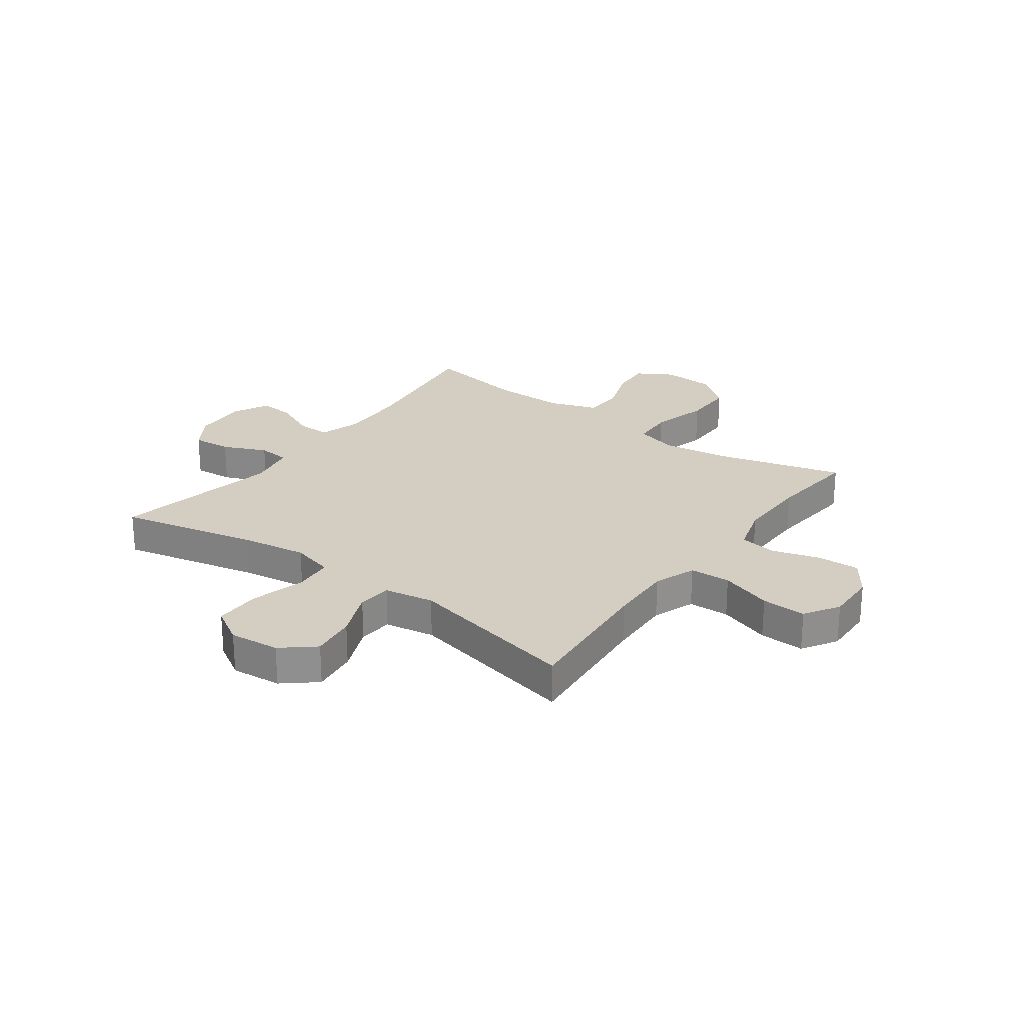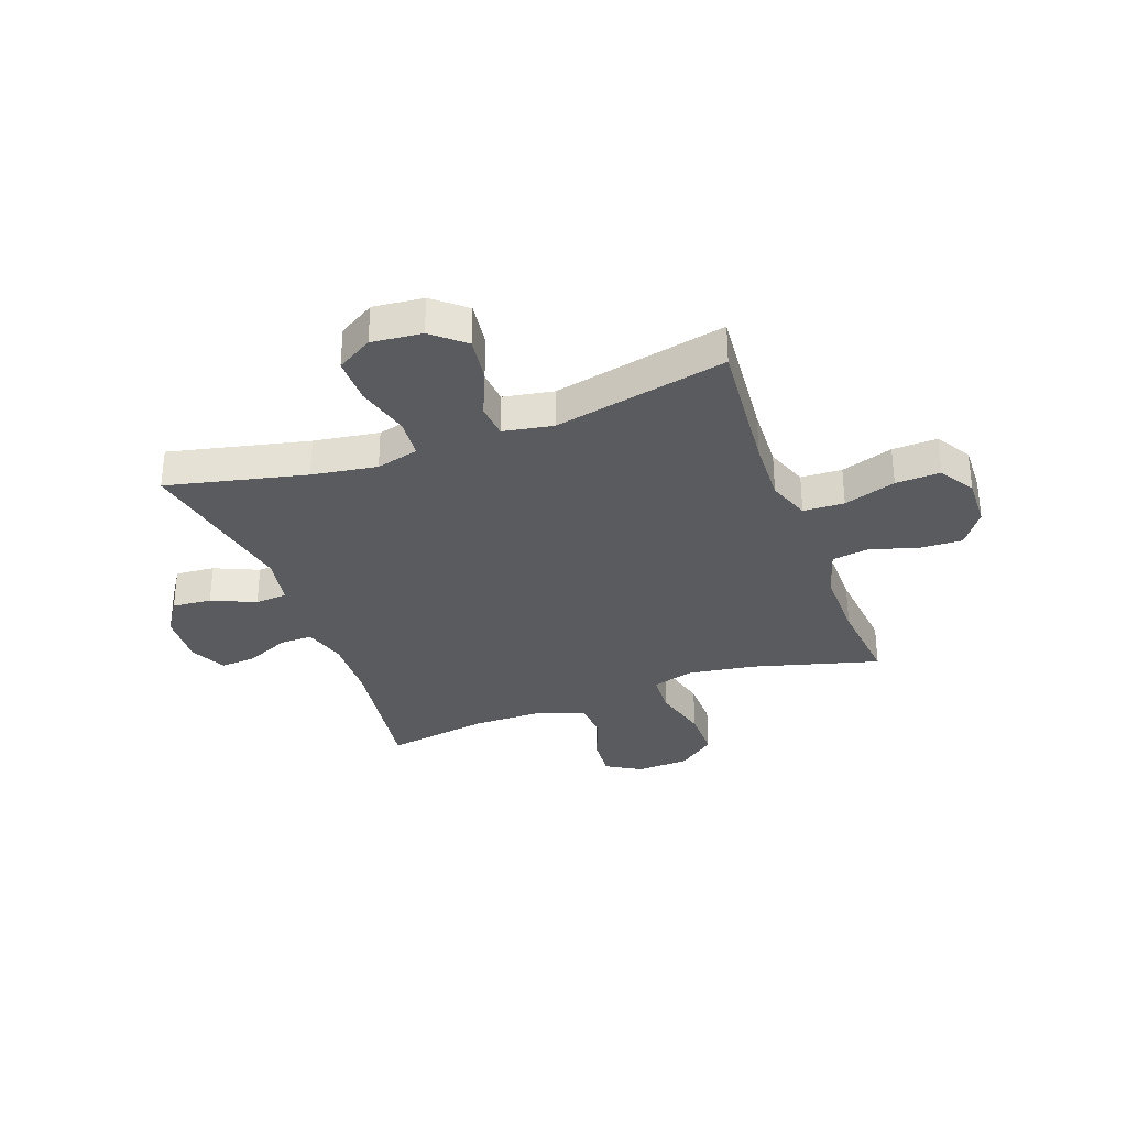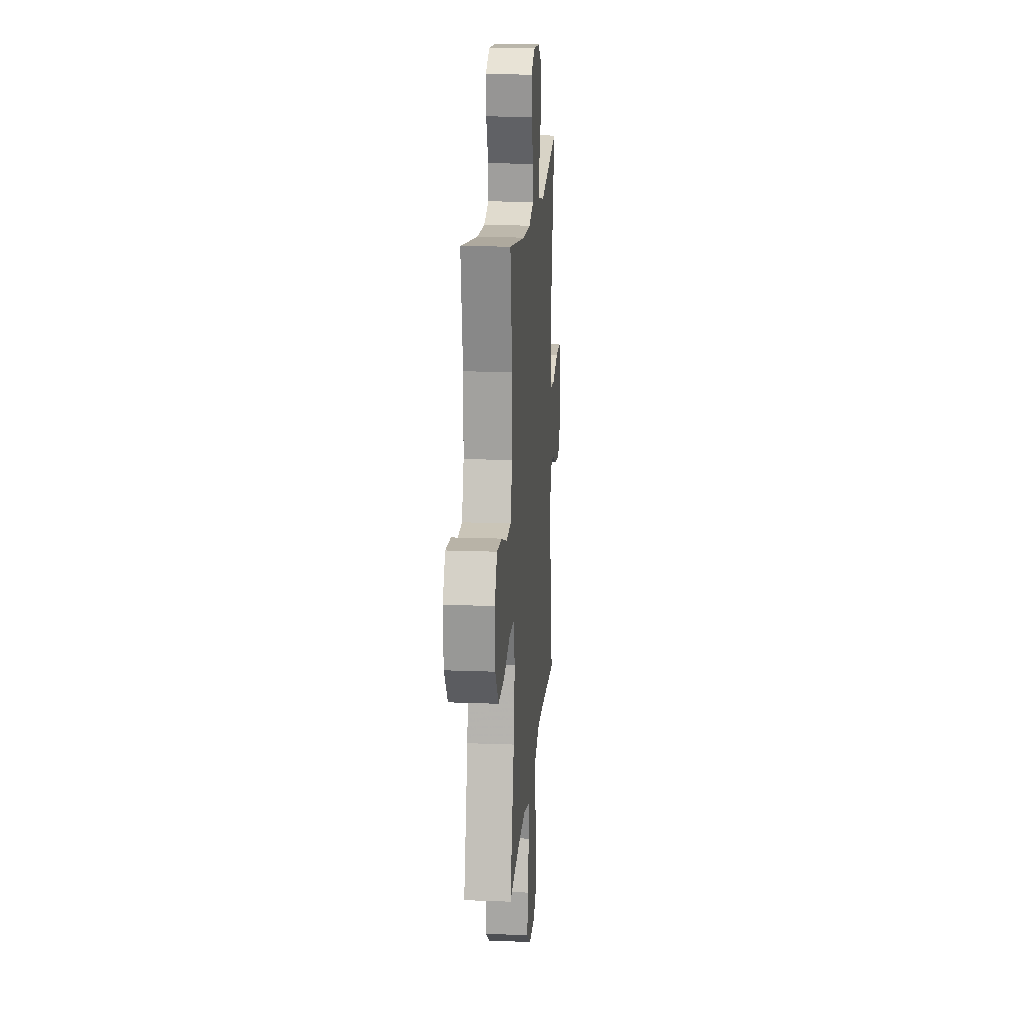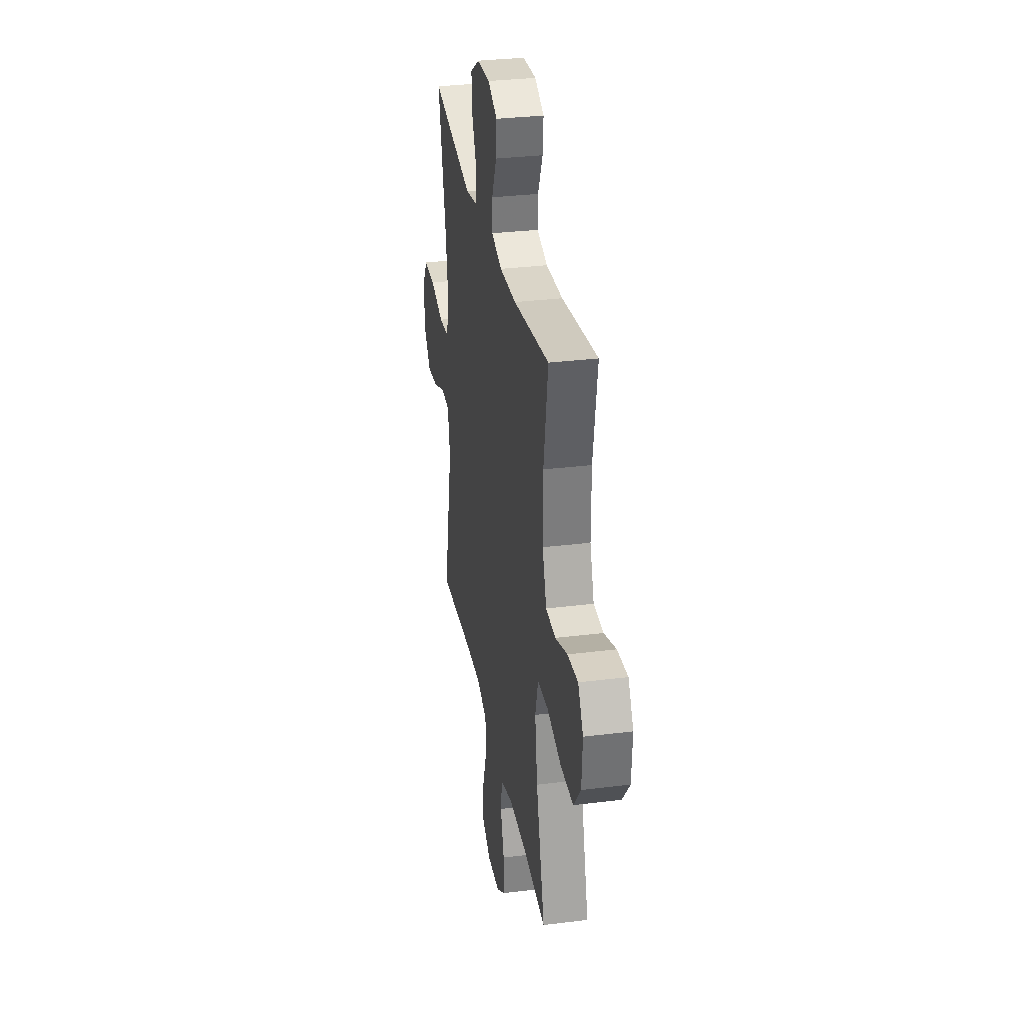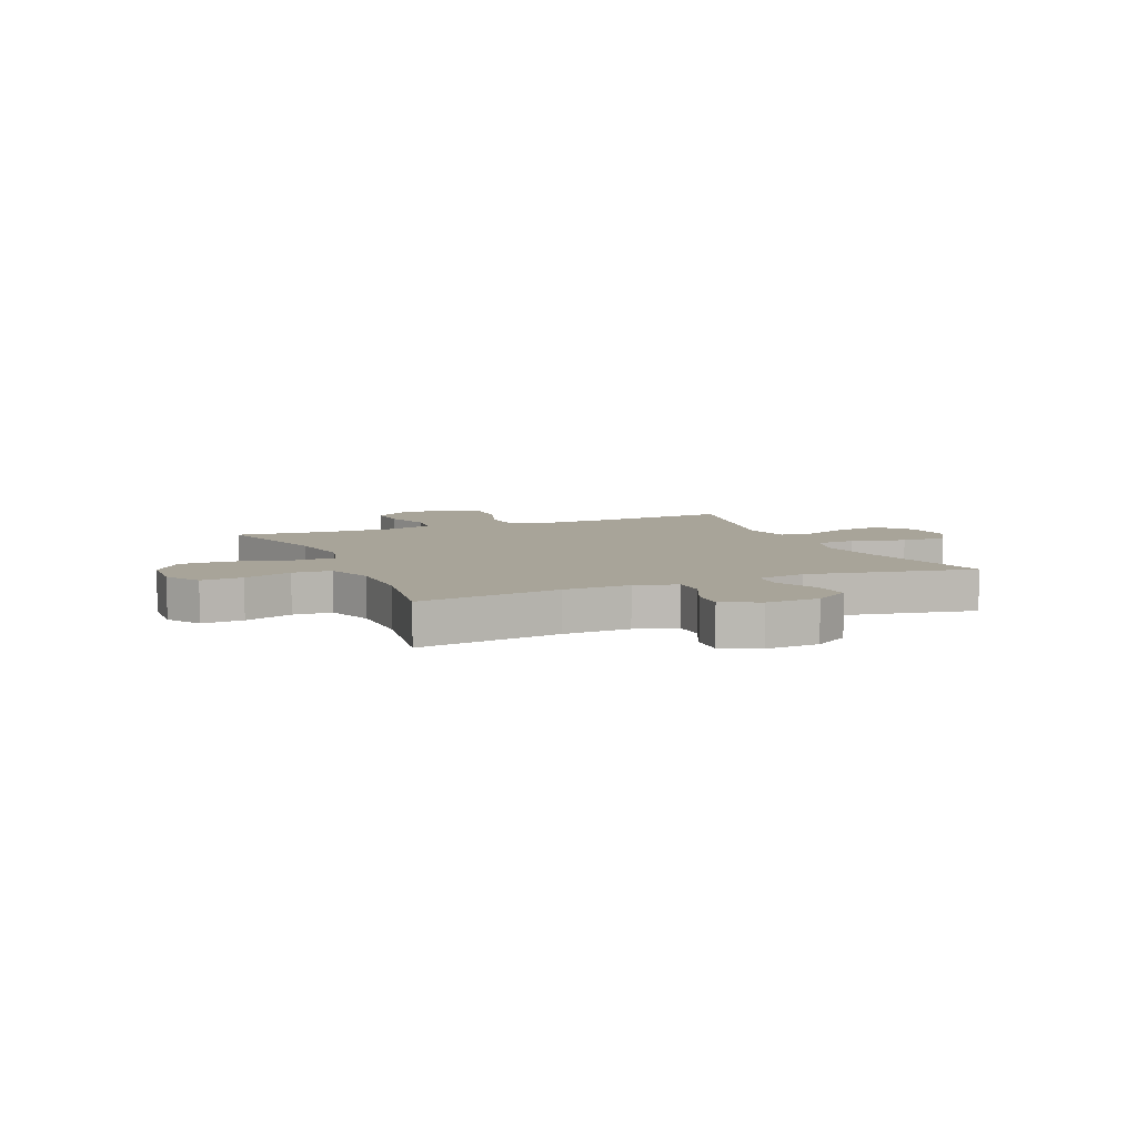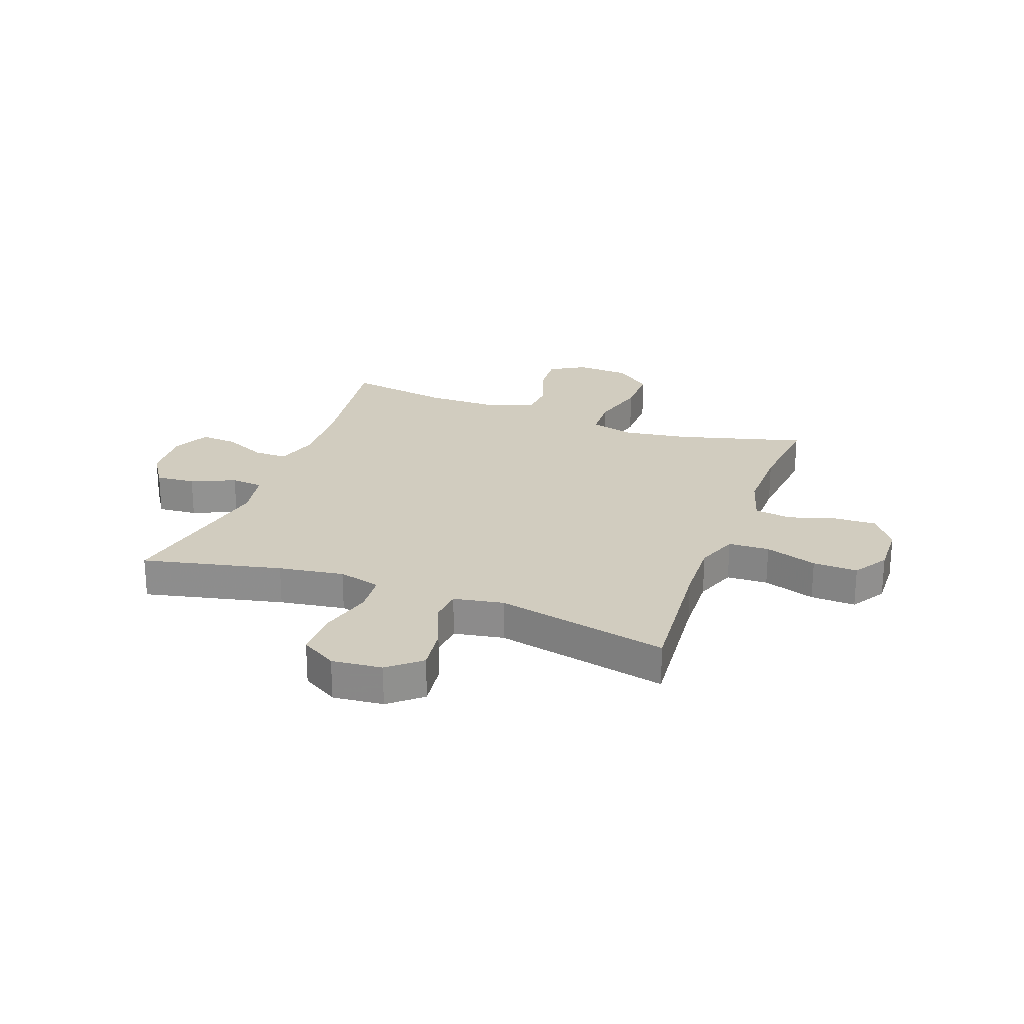
<metadata>
{"format":"obj","ext":"obj","renderer":"f3d","projection":"perspective","resolution":1024,"background":"white","views":[{"elev":24.9,"azim":126.3,"up":"+Y"},{"elev":-32.4,"azim":110.1,"up":"+Y"},{"elev":17.3,"azim":-85.6,"up":"+Z"},{"elev":31.7,"azim":-100.0,"up":"+Z"},{"elev":7.1,"azim":-23.1,"up":"+Y"},{"elev":24.1,"azim":110.3,"up":"+Y"}]}
</metadata>
<code>
v 0.5 0.07 -0.5
v 0.246 0.07 -0.477
v 0.129 0.07 -0.472
v 0.053 0.07 -0.5
v 0.05 0.07 -0.574
v 0.081 0.07 -0.668
v 0.084 0.07 -0.749
v 0.021 0.07 -0.788
v -0.071 0.07 -0.785
v -0.135 0.07 -0.74
v -0.132 0.07 -0.663
v -0.106 0.07 -0.577
v -0.116 0.07 -0.51
v -0.205 0.07 -0.483
v -0.337 0.07 -0.484
v -0.5 0.07 -0.5
v -0.437 0.07 -0.271
v -0.419 0.07 -0.151
v -0.44 0.07 -0.073
v -0.516 0.07 -0.069
v -0.62 0.07 -0.096
v -0.713 0.07 -0.096
v -0.765 0.07 -0.029
v -0.771 0.07 0.067
v -0.733 0.07 0.131
v -0.657 0.07 0.125
v -0.569 0.07 0.093
v -0.499 0.07 0.097
v -0.469 0.07 0.183
v -0.469 0.07 0.313
v -0.5 0.07 0.5
v -0.24 0.07 0.462
v -0.119 0.07 0.457
v -0.043 0.07 0.48
v -0.044 0.07 0.54
v -0.079 0.07 0.618
v -0.084 0.07 0.683
v -0.017 0.07 0.715
v 0.08 0.07 0.709
v 0.145 0.07 0.667
v 0.139 0.07 0.596
v 0.104 0.07 0.517
v 0.109 0.07 0.459
v 0.197 0.07 0.442
v 0.5 0.07 0.5
v 0.443 0.07 0.249
v 0.425 0.07 0.131
v 0.445 0.07 0.054
v 0.517 0.07 0.048
v 0.615 0.07 0.074
v 0.699 0.07 0.074
v 0.738 0.07 0.009
v 0.729 0.07 -0.082
v 0.68 0.07 -0.14
v 0.598 0.07 -0.129
v 0.511 0.07 -0.092
v 0.449 0.07 -0.097
v 0.433 0.07 -0.187
v 0.5 0 -0.5
v 0.246 0 -0.477
v 0.129 0 -0.472
v 0.053 0 -0.5
v 0.05 0 -0.574
v 0.081 0 -0.668
v 0.084 0 -0.749
v 0.021 0 -0.788
v -0.071 0 -0.785
v -0.135 0 -0.74
v -0.132 0 -0.663
v -0.106 0 -0.577
v -0.116 0 -0.51
v -0.205 0 -0.483
v -0.337 0 -0.484
v -0.5 0 -0.5
v -0.437 0 -0.271
v -0.419 0 -0.151
v -0.44 0 -0.073
v -0.516 0 -0.069
v -0.62 0 -0.096
v -0.713 0 -0.096
v -0.765 0 -0.029
v -0.771 0 0.067
v -0.733 0 0.131
v -0.657 0 0.125
v -0.569 0 0.093
v -0.499 0 0.097
v -0.469 0 0.183
v -0.469 0 0.313
v -0.5 0 0.5
v -0.24 0 0.462
v -0.119 0 0.457
v -0.043 0 0.48
v -0.044 0 0.54
v -0.079 0 0.618
v -0.084 0 0.683
v -0.017 0 0.715
v 0.08 0 0.709
v 0.145 0 0.667
v 0.139 0 0.596
v 0.104 0 0.517
v 0.109 0 0.459
v 0.197 0 0.442
v 0.5 0 0.5
v 0.443 0 0.249
v 0.425 0 0.131
v 0.445 0 0.054
v 0.517 0 0.048
v 0.615 0 0.074
v 0.699 0 0.074
v 0.738 0 0.009
v 0.729 0 -0.082
v 0.68 0 -0.14
v 0.598 0 -0.129
v 0.511 0 -0.092
v 0.449 0 -0.097
v 0.433 0 -0.187
f 54 55 56
f 53 54 56
f 52 53 56
f 51 52 56
f 50 51 56
f 49 50 56
f 48 49 56 57
f 47 48 57 58
f 44 45 46
f 43 44 46 47
f 40 41 42
f 39 40 42
f 38 39 42
f 37 38 42
f 36 37 42
f 35 36 42
f 34 35 42 43
f 43 47 58
f 34 43 58
f 33 34 58
f 30 31 32
f 58 1 2
f 33 58 2
f 32 33 2
f 30 32 2
f 29 30 2
f 25 26 27
f 24 25 27
f 23 24 27
f 22 23 27
f 21 22 27
f 20 21 27
f 19 20 27 28
f 15 16 17
f 14 15 17 18
f 13 14 18 19
f 10 11 12
f 9 10 12
f 8 9 12
f 7 8 12
f 6 7 12
f 5 6 12
f 4 5 12 13
f 19 28 29
f 13 19 29
f 4 13 29
f 3 4 29
f 2 3 29
f 114 113 112
f 114 112 111
f 114 111 110
f 114 110 109
f 114 109 108
f 114 108 107
f 115 114 107 106
f 116 115 106 105
f 104 103 102
f 105 104 102 101
f 100 99 98
f 100 98 97
f 100 97 96
f 100 96 95
f 100 95 94
f 100 94 93
f 101 100 93 92
f 116 105 101
f 116 101 92
f 116 92 91
f 90 89 88
f 60 59 116
f 60 116 91
f 60 91 90
f 60 90 88
f 60 88 87
f 85 84 83
f 85 83 82
f 85 82 81
f 85 81 80
f 85 80 79
f 85 79 78
f 86 85 78 77
f 75 74 73
f 76 75 73 72
f 77 76 72 71
f 70 69 68
f 70 68 67
f 70 67 66
f 70 66 65
f 70 65 64
f 70 64 63
f 71 70 63 62
f 87 86 77
f 87 77 71
f 87 71 62
f 87 62 61
f 87 61 60
f 1 59 60 2
f 2 60 61 3
f 3 61 62 4
f 4 62 63 5
f 5 63 64 6
f 6 64 65 7
f 7 65 66 8
f 8 66 67 9
f 9 67 68 10
f 10 68 69 11
f 11 69 70 12
f 12 70 71 13
f 13 71 72 14
f 14 72 73 15
f 15 73 74 16
f 16 74 75 17
f 17 75 76 18
f 18 76 77 19
f 19 77 78 20
f 20 78 79 21
f 21 79 80 22
f 22 80 81 23
f 23 81 82 24
f 24 82 83 25
f 25 83 84 26
f 26 84 85 27
f 27 85 86 28
f 28 86 87 29
f 29 87 88 30
f 30 88 89 31
f 31 89 90 32
f 32 90 91 33
f 33 91 92 34
f 34 92 93 35
f 35 93 94 36
f 36 94 95 37
f 37 95 96 38
f 38 96 97 39
f 39 97 98 40
f 40 98 99 41
f 41 99 100 42
f 42 100 101 43
f 43 101 102 44
f 44 102 103 45
f 45 103 104 46
f 46 104 105 47
f 47 105 106 48
f 48 106 107 49
f 49 107 108 50
f 50 108 109 51
f 51 109 110 52
f 52 110 111 53
f 53 111 112 54
f 54 112 113 55
f 55 113 114 56
f 56 114 115 57
f 57 115 116 58
f 58 116 59 1

</code>
